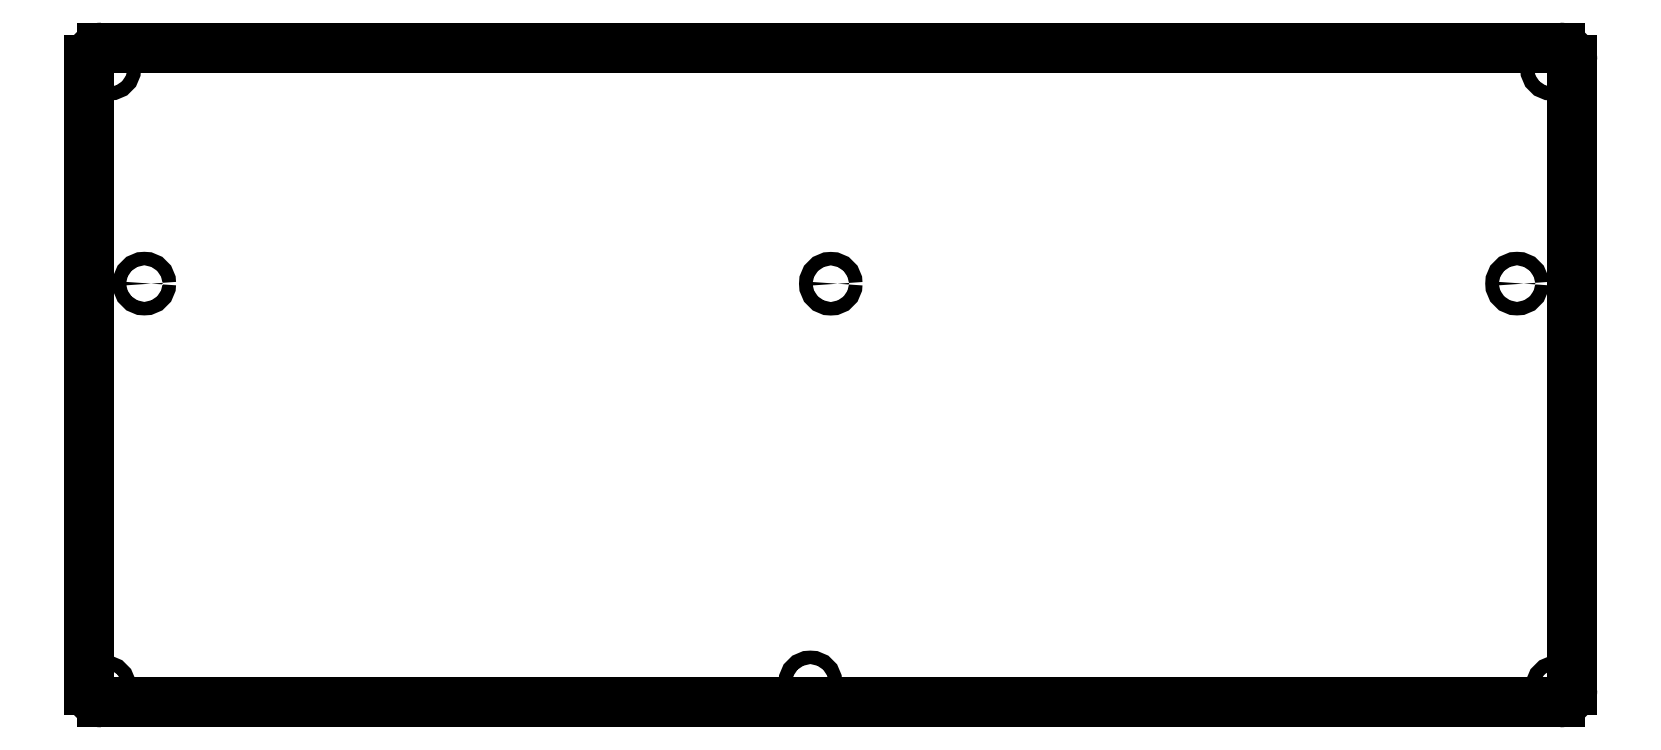
<metadata>
{"format":"dxf","ext":"dxf","renderer":"ezdxf+matplotlib","layout":"modelspace","background":"white","min_lineweight":24,"dpi":150}
</metadata>
<code>
0
SECTION
2
ENTITIES
0
CIRCLE
8
BLACK
10
136.3
20
-258.2
40
1.616
0
CIRCLE
8
BLACK
10
305.1
20
-257.1
40
1.616
0
CIRCLE
8
BLACK
10
483.7
20
-258.3
40
1.616
0
CIRCLE
8
BLACK
10
474.1
20
-161.8
40
1.616
0
CIRCLE
8
BLACK
10
310
20
-161.8
40
1.616
0
CIRCLE
8
BLACK
10
145.9
20
-161.8
40
1.616
0
CIRCLE
8
BLACK
10
137.5
20
-110.4
40
1.616
0
CIRCLE
8
BLACK
10
482.5
20
-110.4
40
1.64
0
ARC
8
BLACK
10
484.3
20
-108.4
40
3
50
-0
51
90
0
ARC
8
BLACK
10
135.7
20
-108.4
40
3
50
90
51
180
0
ARC
8
BLACK
10
135.7
20
-258.9
40
3
50
180
51
270
0
ARC
8
BLACK
10
484.3
20
-258.9
40
3
50
-90
51
-0
0
LINE
8
BLACK
10
487.3
20
-108.4
11
487.3
21
-258.9
0
LINE
8
BLACK
10
135.7
20
-105.4
11
484.3
21
-105.4
0
LINE
8
BLACK
10
132.7
20
-258.9
11
132.7
21
-108.4
0
LINE
8
BLACK
10
484.3
20
-261.9
11
135.7
21
-261.9
0
ENDSEC
0
EOF

</code>
